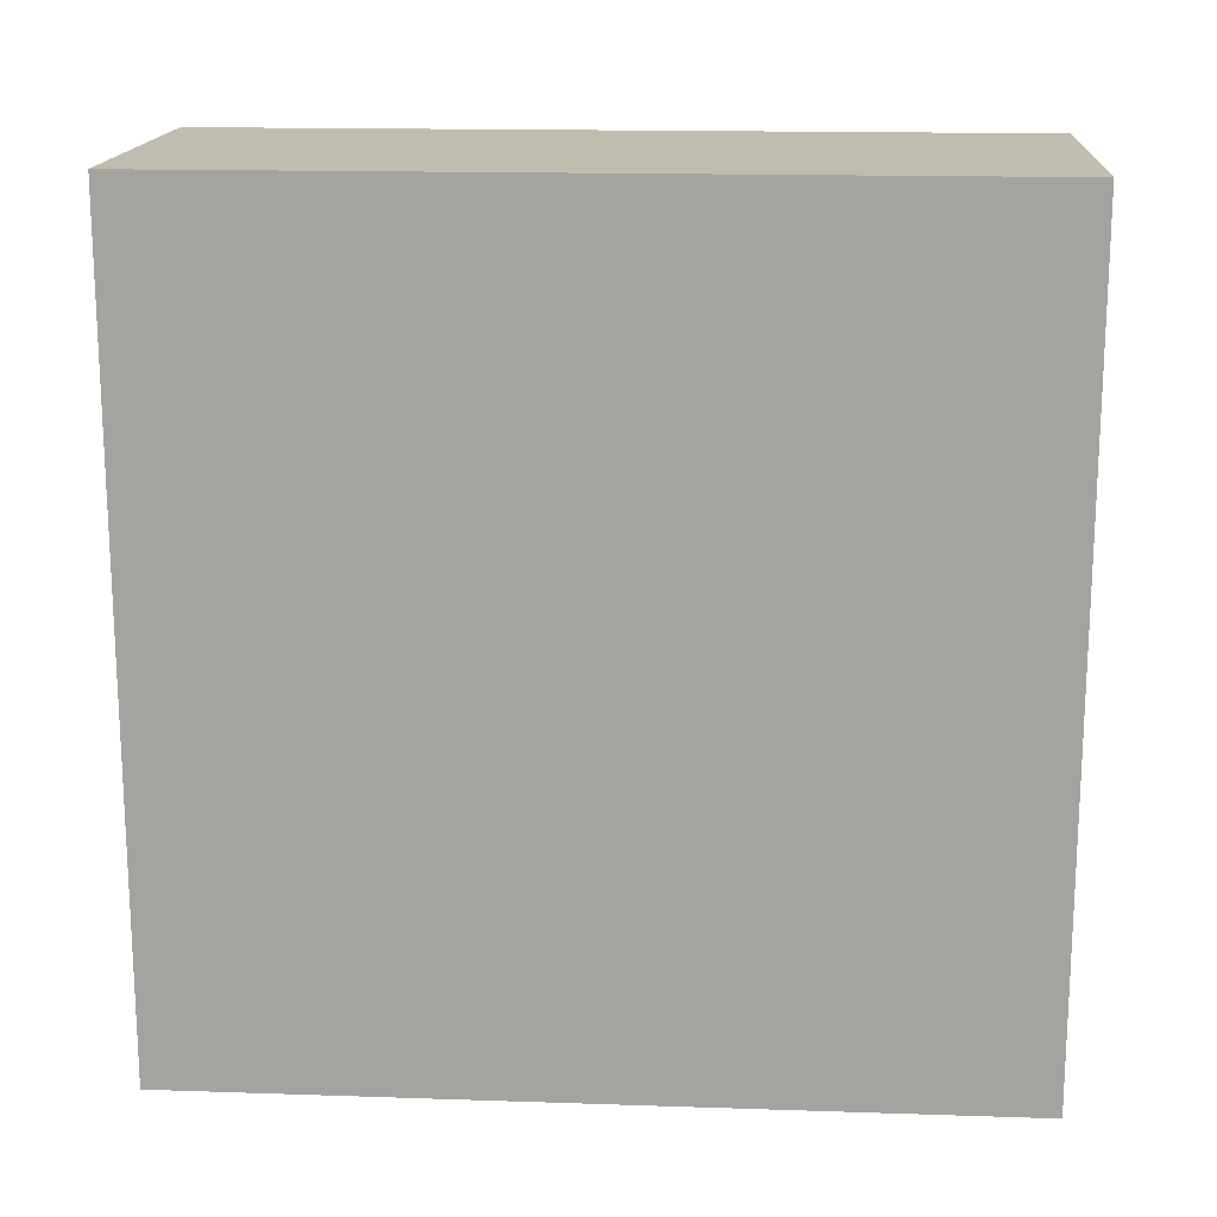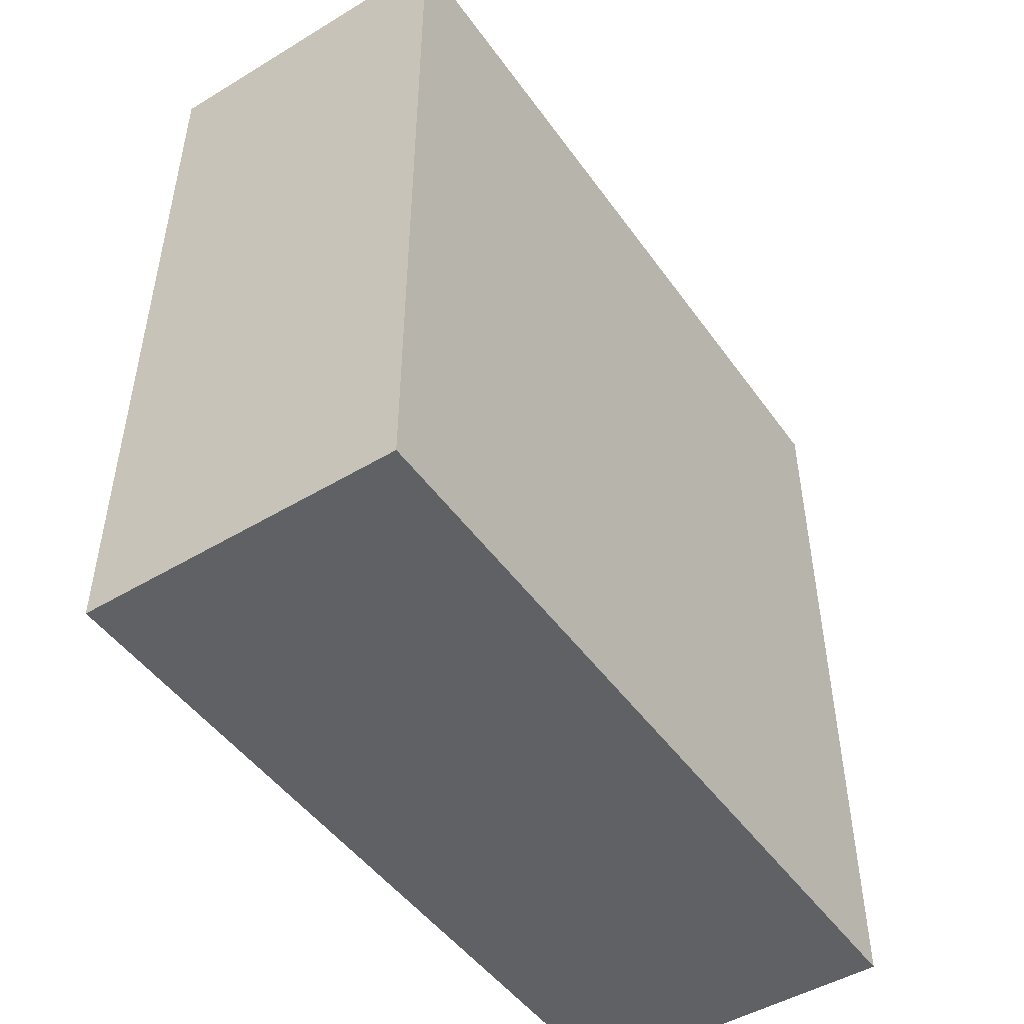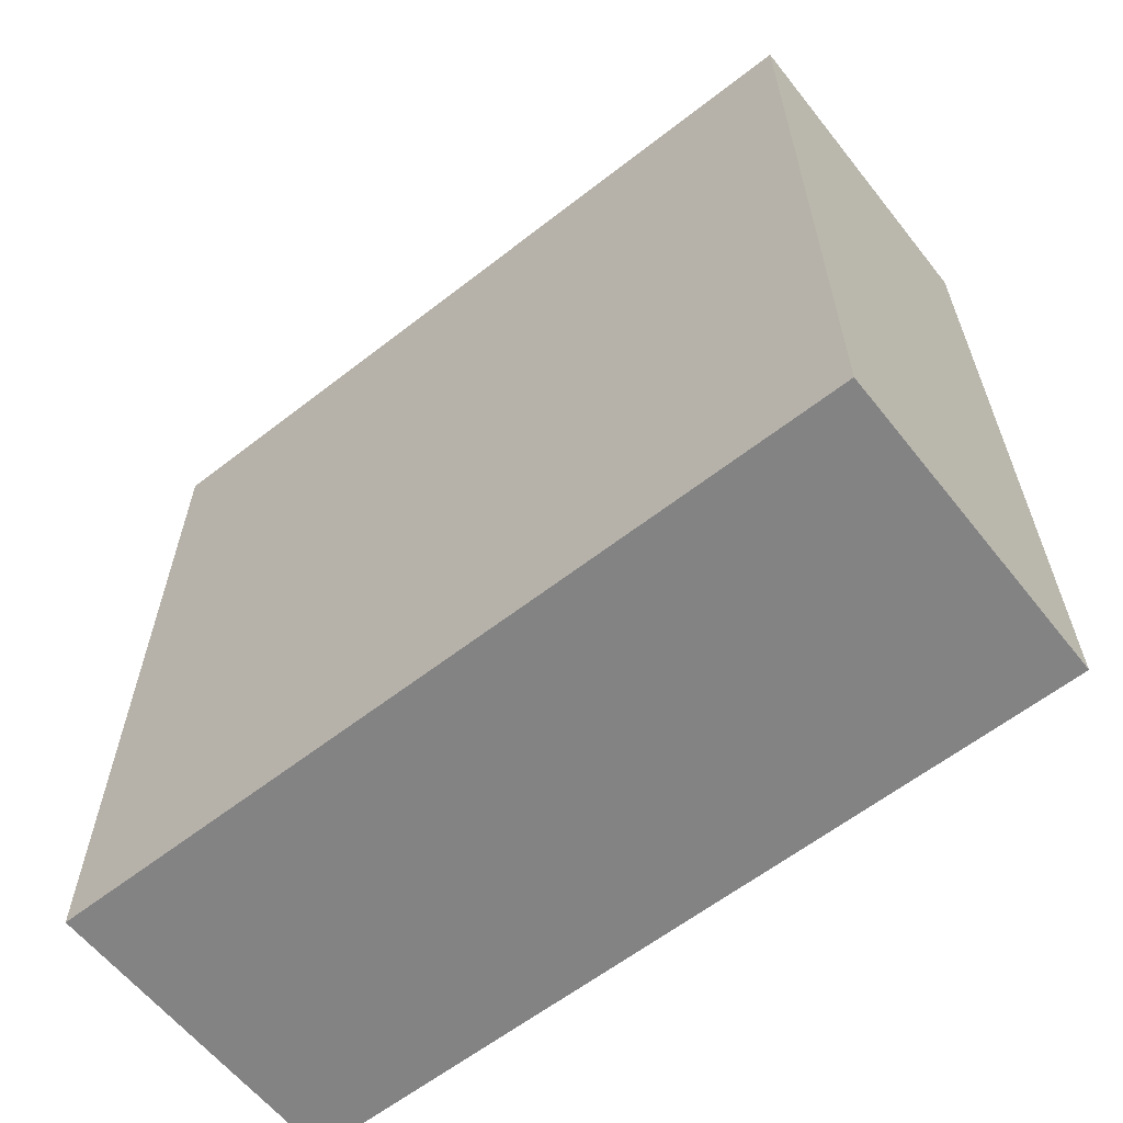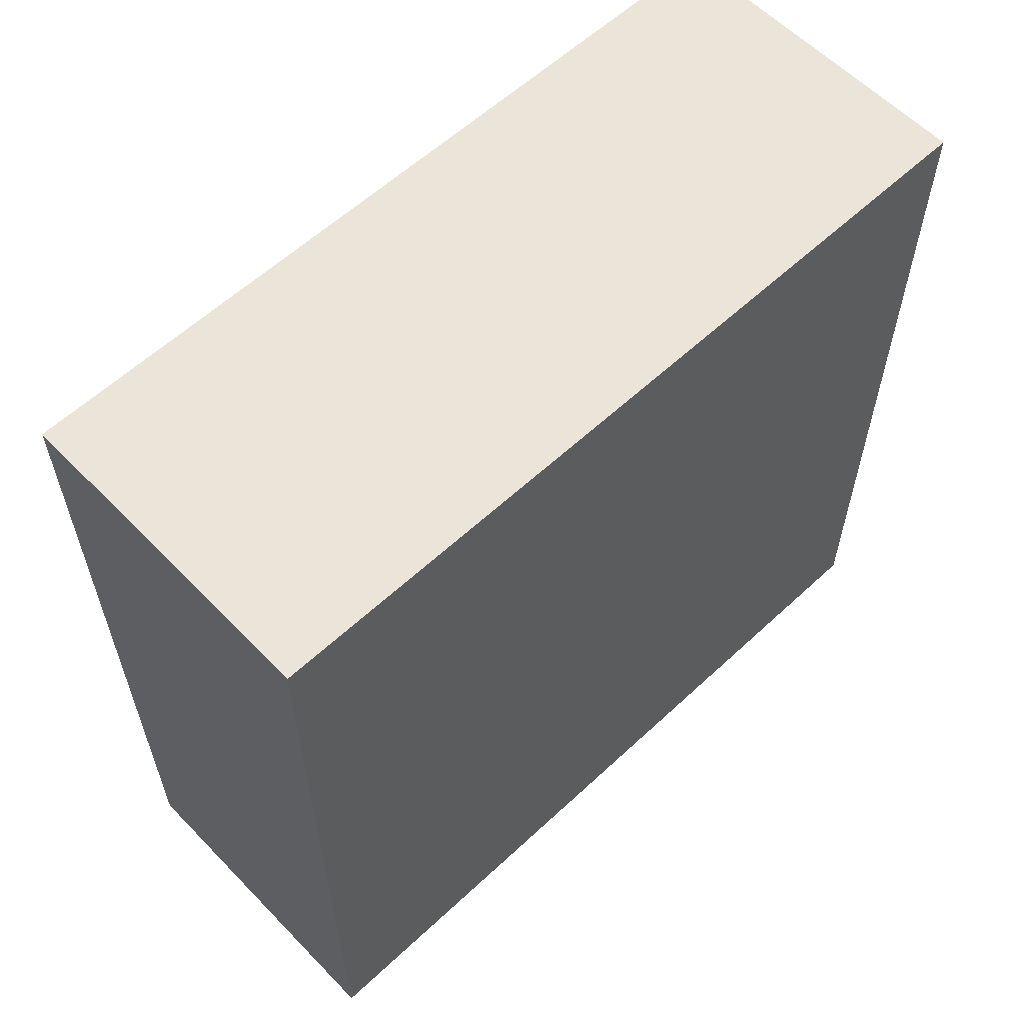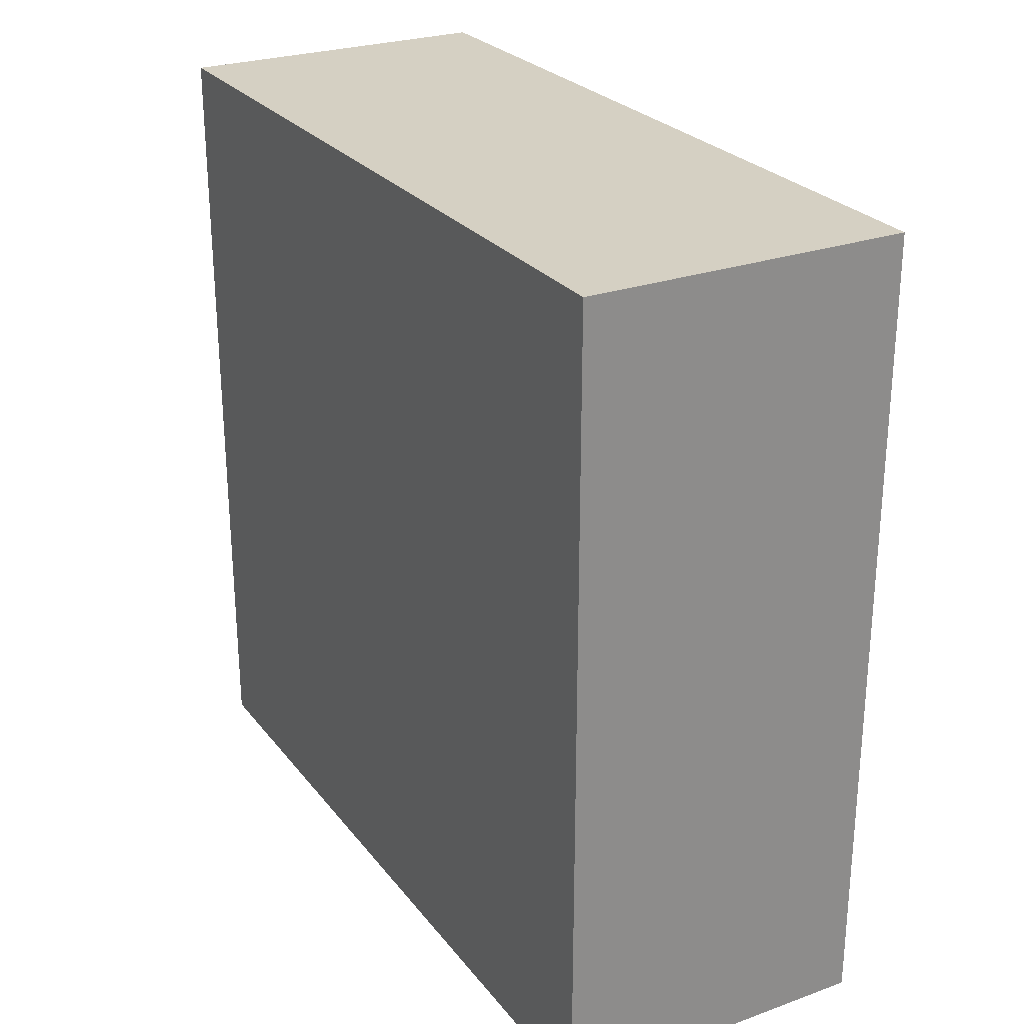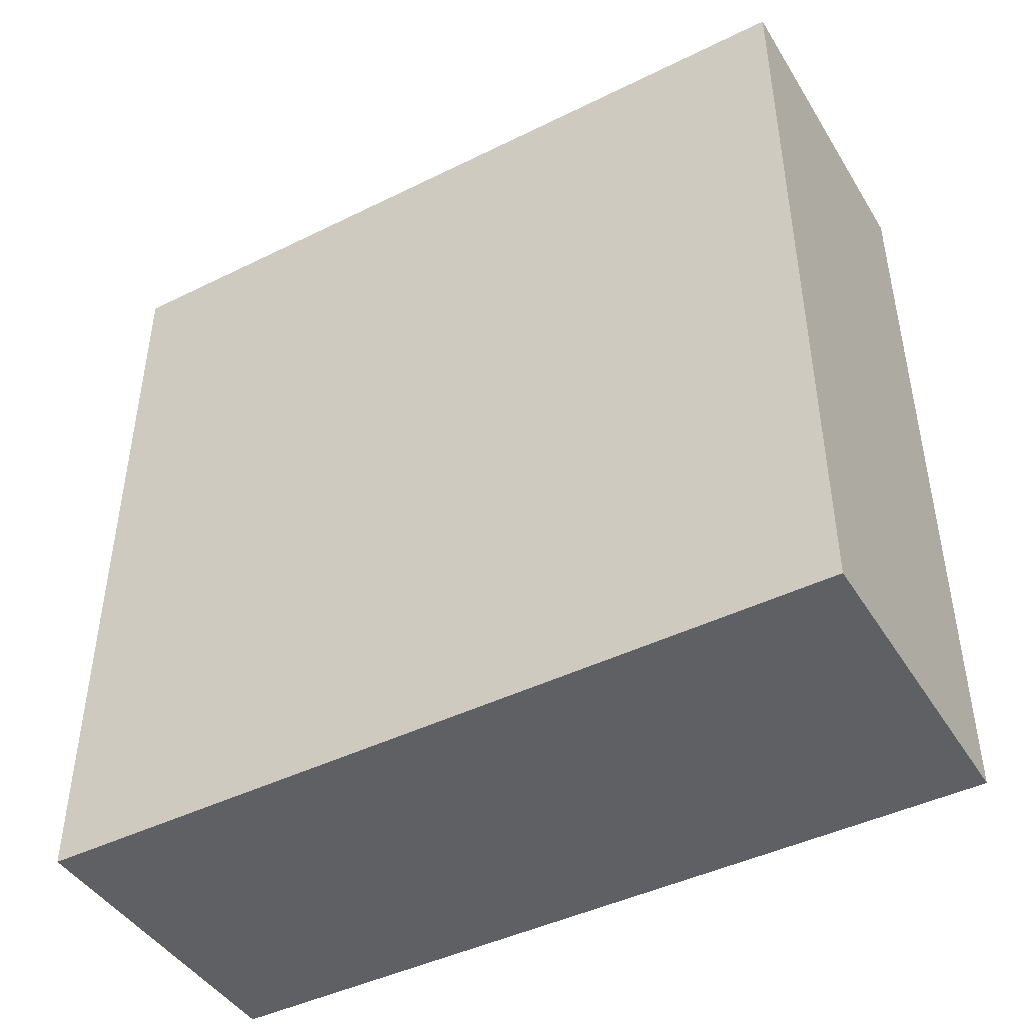
<metadata>
{"format":"obj","ext":"obj","renderer":"f3d","projection":"perspective","resolution":1024,"background":"white","views":[{"elev":16.4,"azim":93.9,"up":"+Y"},{"elev":-48.3,"azim":33.9,"up":"+Z"},{"elev":-61.2,"azim":128.4,"up":"+Z"},{"elev":59.3,"azim":46.3,"up":"+Z"},{"elev":26.3,"azim":-29.3,"up":"+Z"},{"elev":-44.4,"azim":-60.1,"up":"+Z"}]}
</metadata>
<code>
g pb_Mesh398864
v -60 20 0
v -100 20 0
v -60 120 0
v -100 120 0
v -100 20 0
v -100 20 -100
v -100 120 0
v -100 120 -100
v -100 20 -100
v -60 20 -100
v -100 120 -100
v -60 120 -100
v -60 20 -100
v -60 20 0
v -60 120 -100
v -60 120 0
v -60 120 0
v -100 120 0
v -60 120 -100
v -100 120 -100
v -60 20 -100
v -100 20 -100
v -60 20 0
v -100 20 0
g pb_Mesh398864_0
f 3 2 1
f 3 4 2
f 7 6 5
f 7 8 6
f 11 10 9
f 11 12 10
f 15 14 13
f 15 16 14
f 19 18 17
f 19 20 18
f 23 22 21
f 23 24 22

</code>
